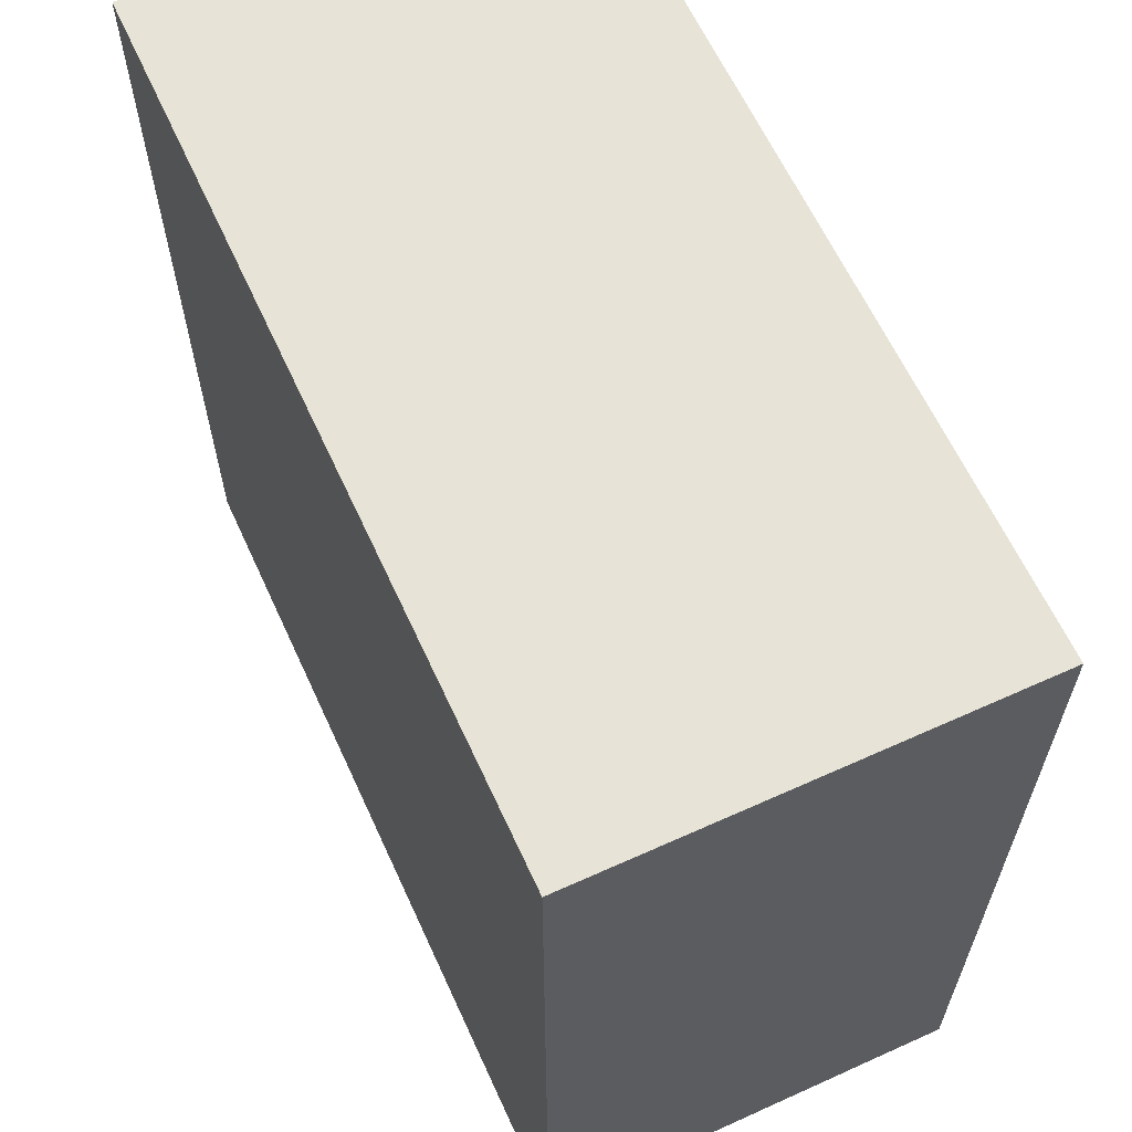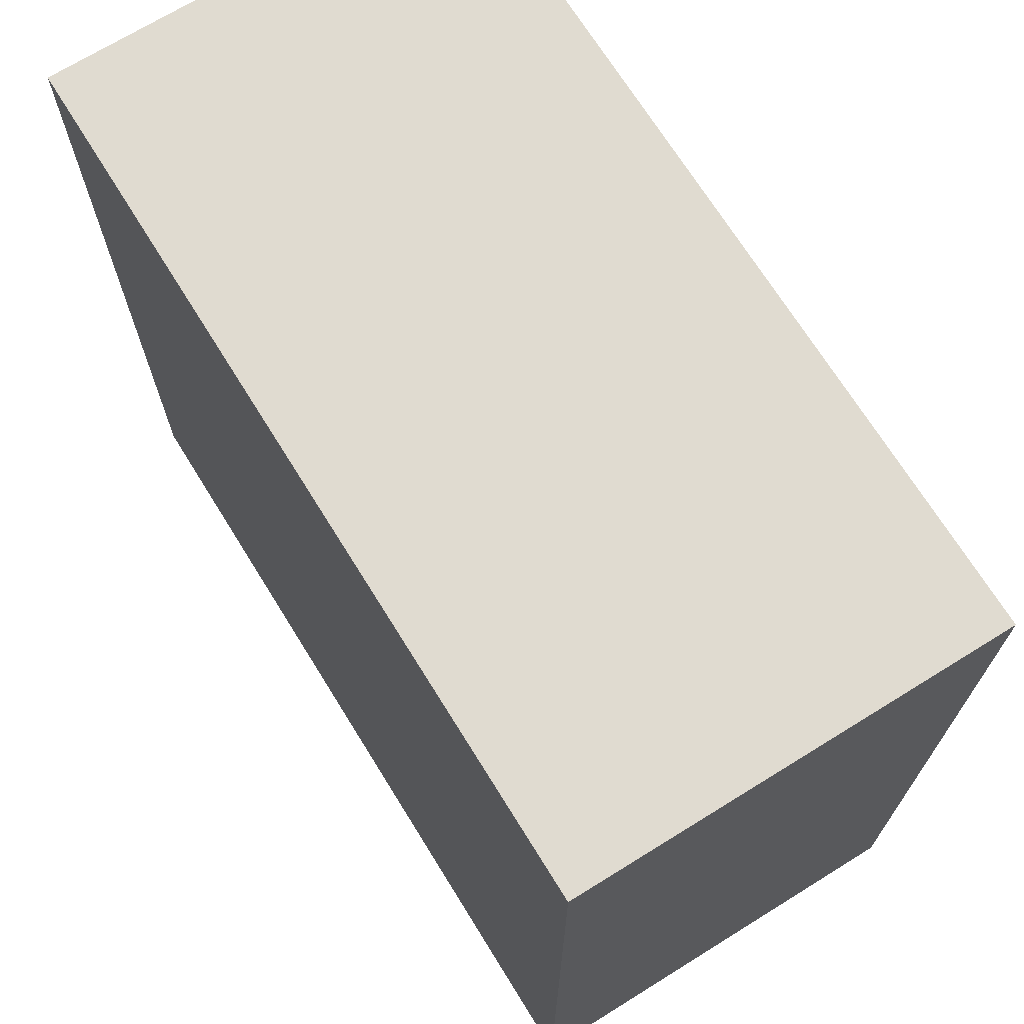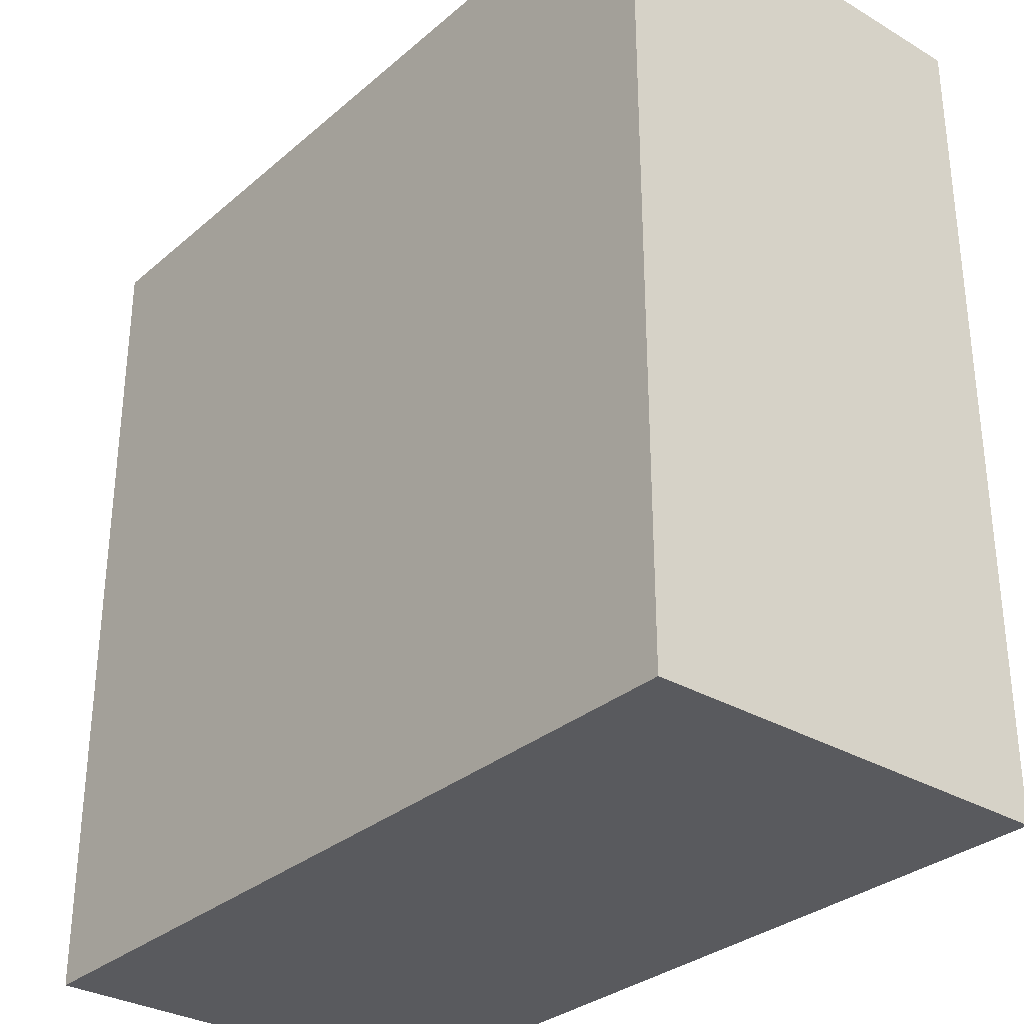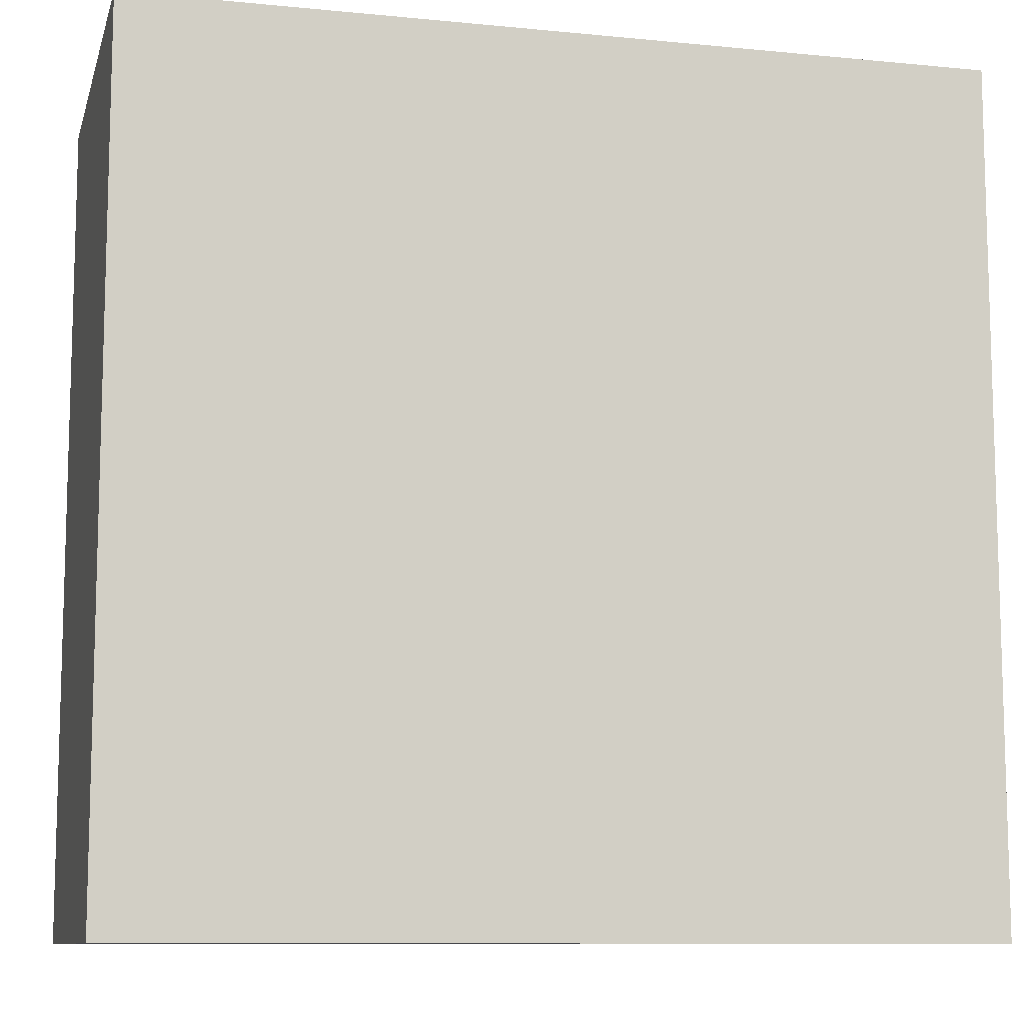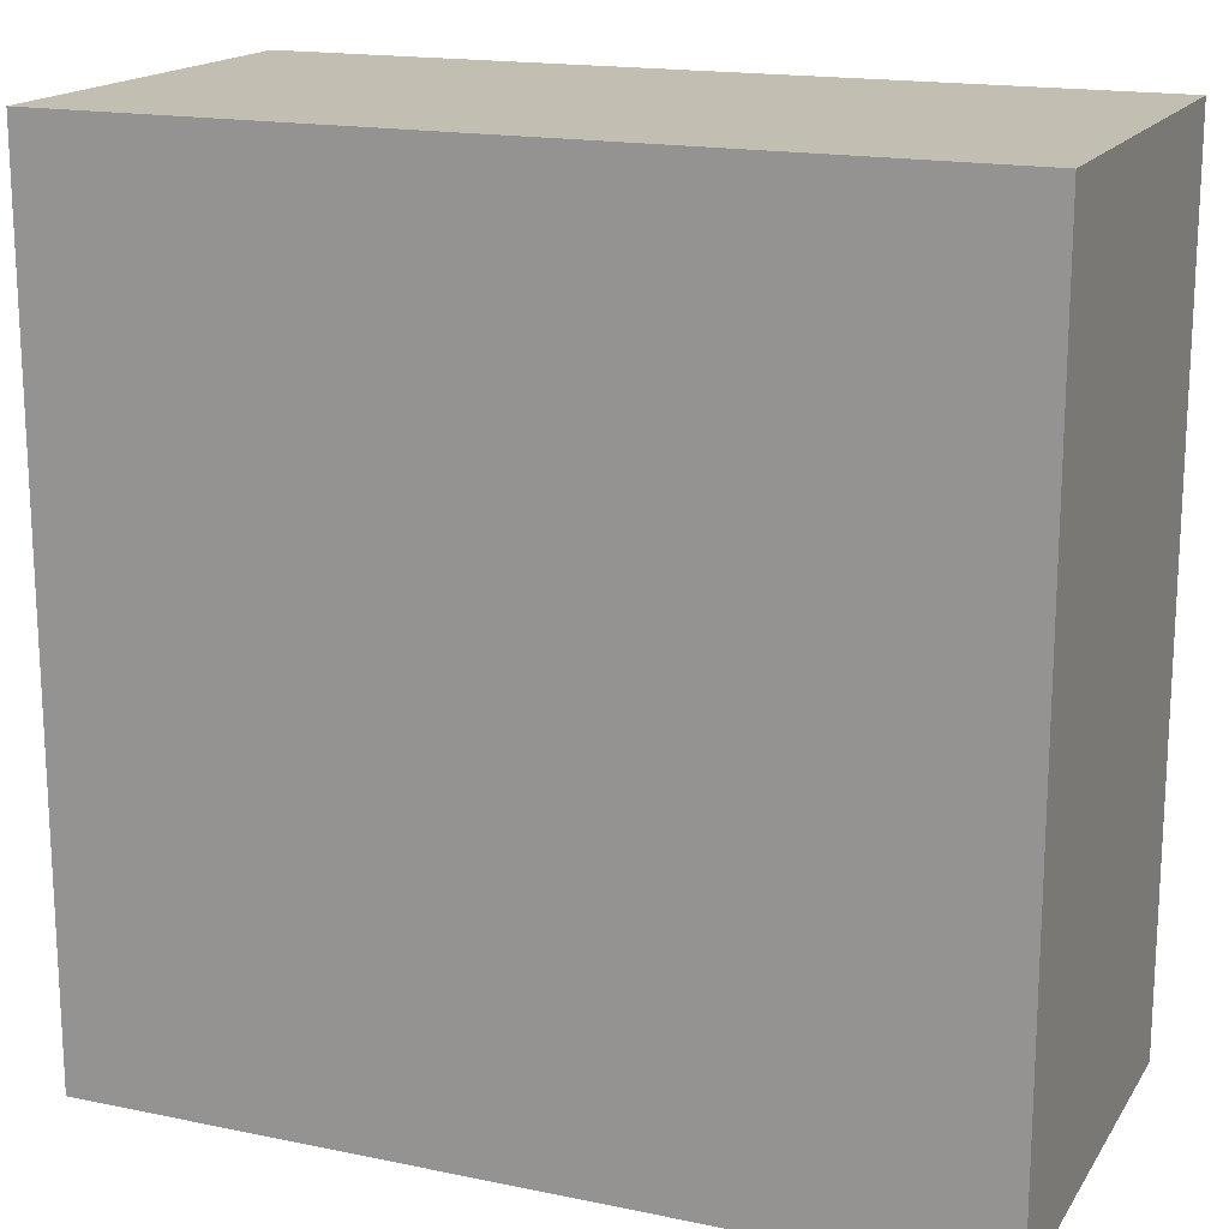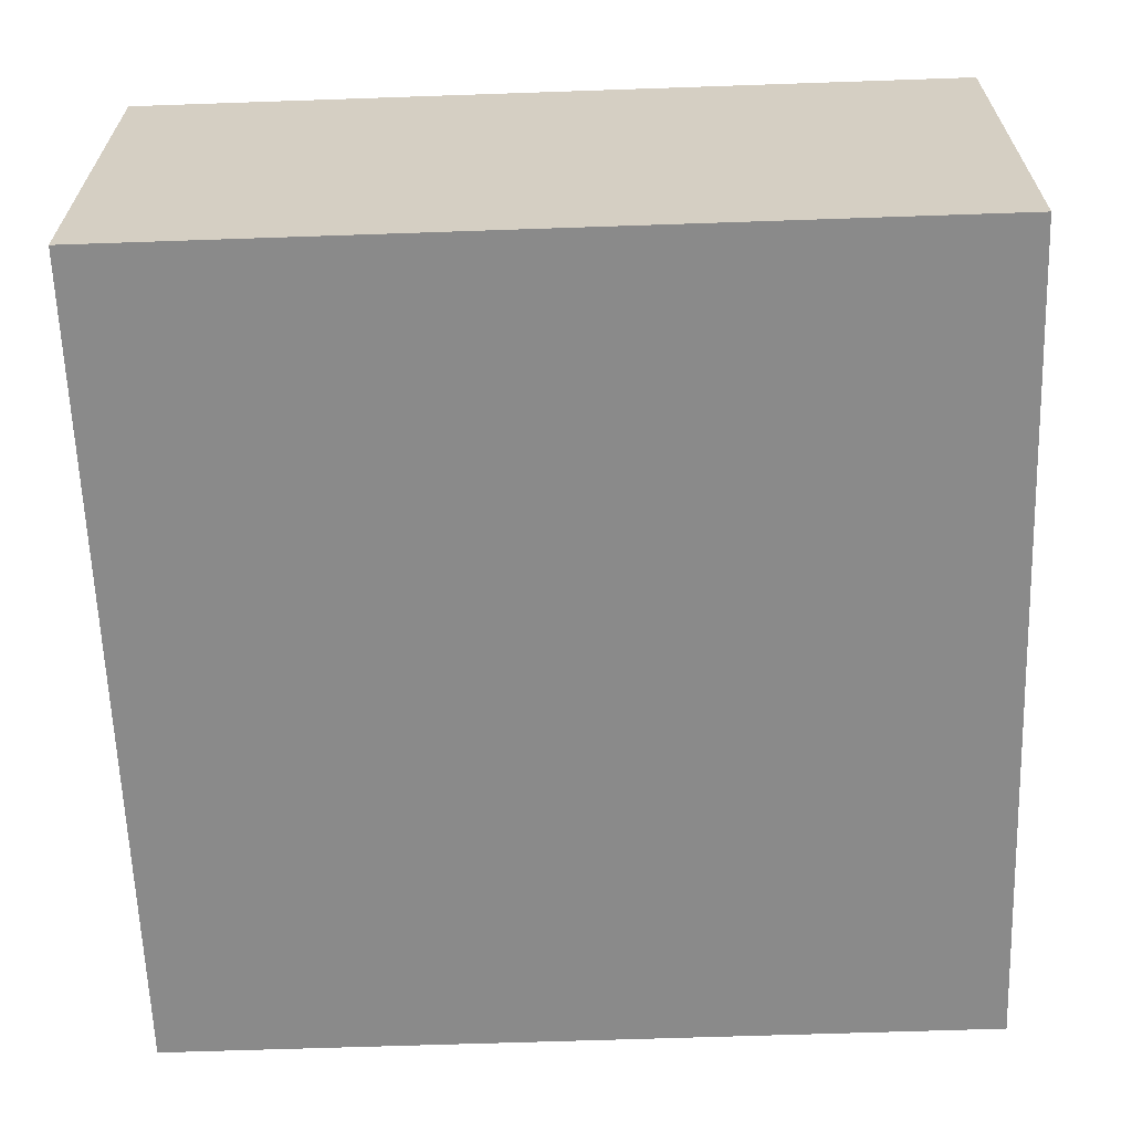
<metadata>
{"format":"obj","ext":"obj","renderer":"f3d","projection":"perspective","resolution":1024,"background":"white","views":[{"elev":62.7,"azim":-114.6,"up":"+Z"},{"elev":70.2,"azim":-121.8,"up":"+Z"},{"elev":-31.3,"azim":50.1,"up":"+Z"},{"elev":-10.0,"azim":-14.1,"up":"+Z"},{"elev":17.1,"azim":-157.5,"up":"+Z"},{"elev":-63.6,"azim":92.0,"up":"+Y"}]}
</metadata>
<code>
o Cube.001
v 0.5 -0.5 0.5
v 0.5 0 0.5
v -0.5 -0.5 0.5
v -0.5 0 0.5
v 0.5 -0.5 -0.5
v 0.5 0 -0.5
v -0.5 -0.5 -0.5
v -0.5 0 -0.5
f 3 7 5 1
f 3 1 2 4
f 7 8 6 5
f 1 5 6 2
f 2 6 8 4
f 4 8 7 3

</code>
